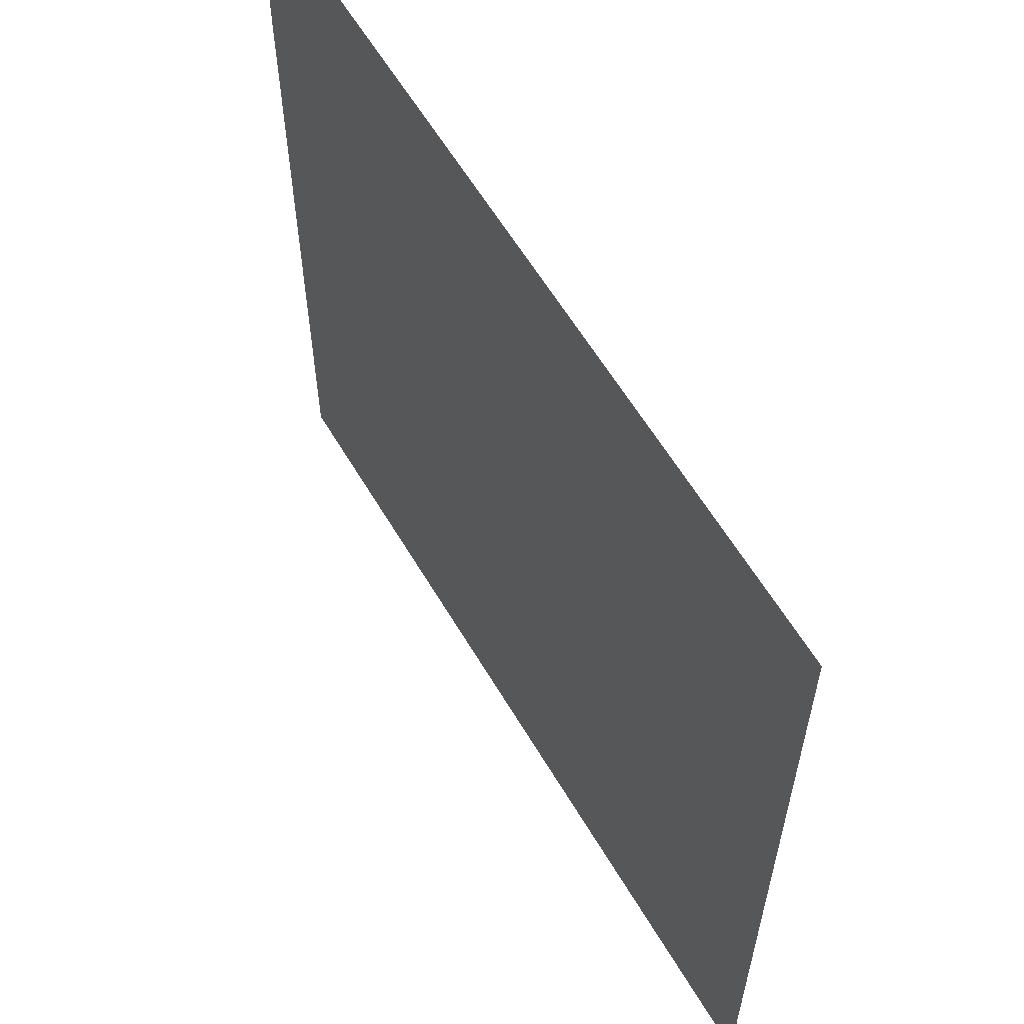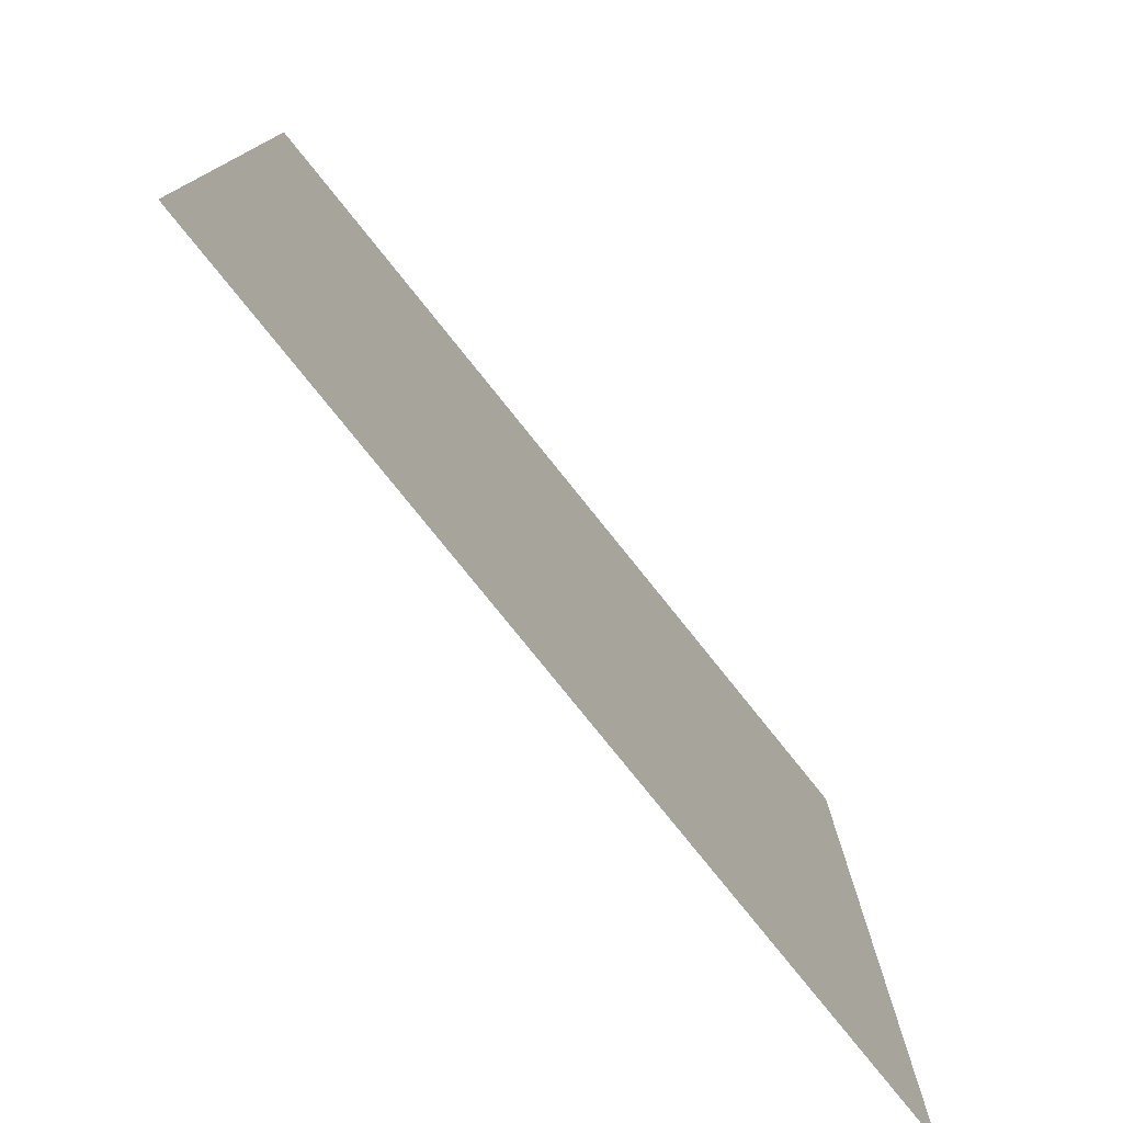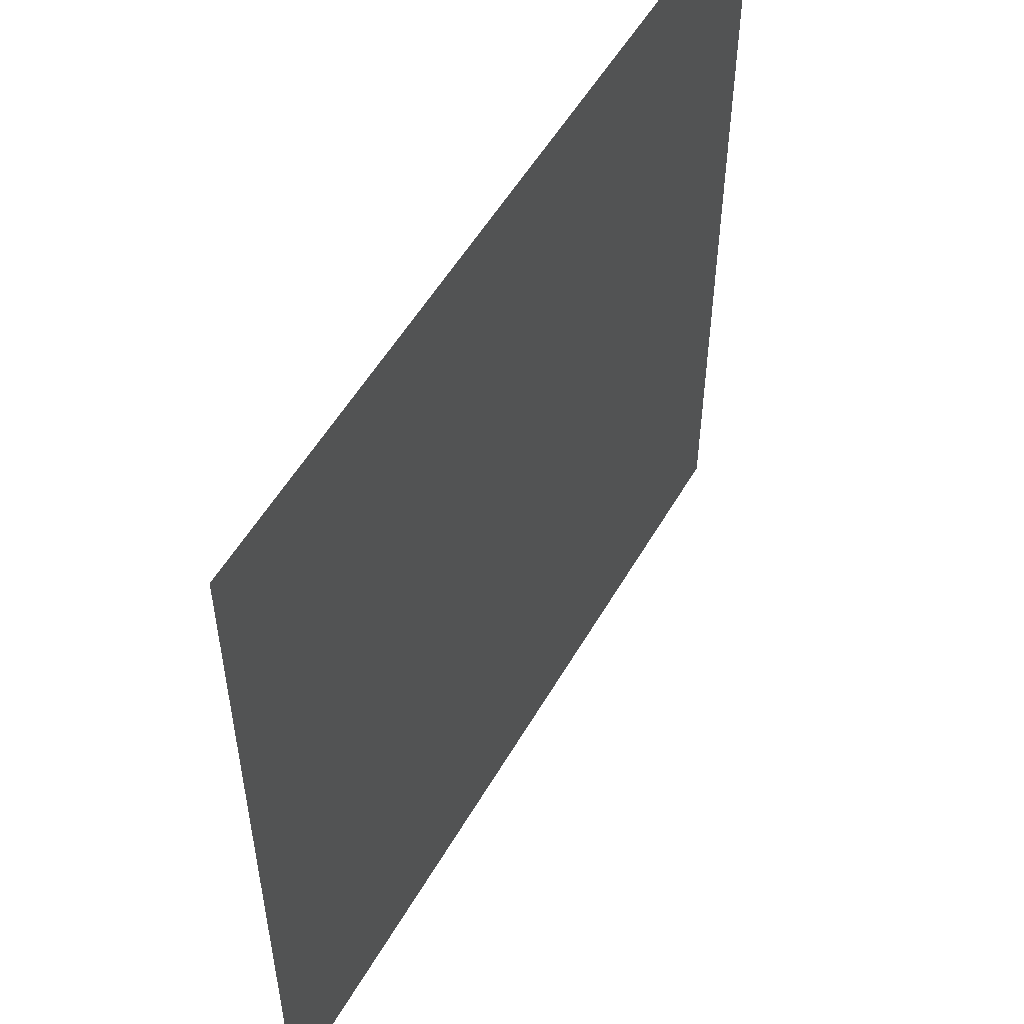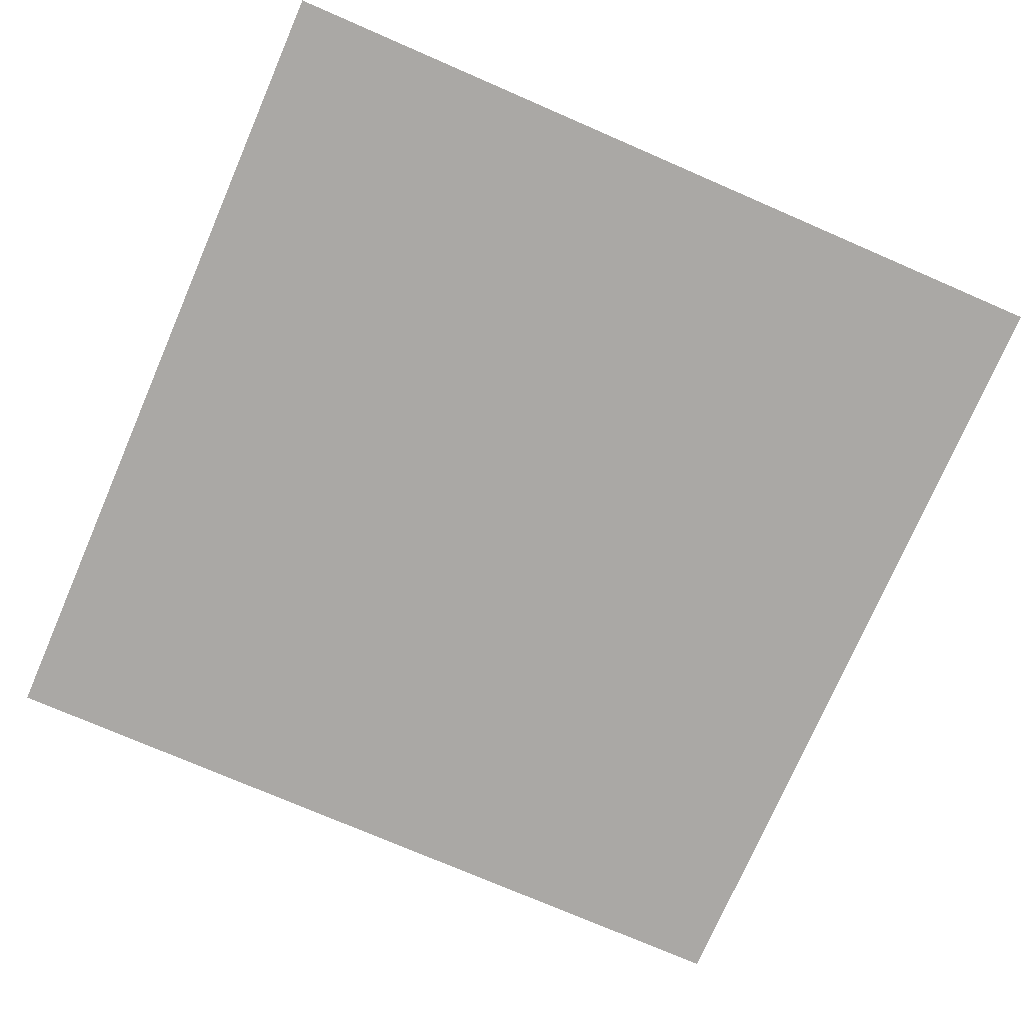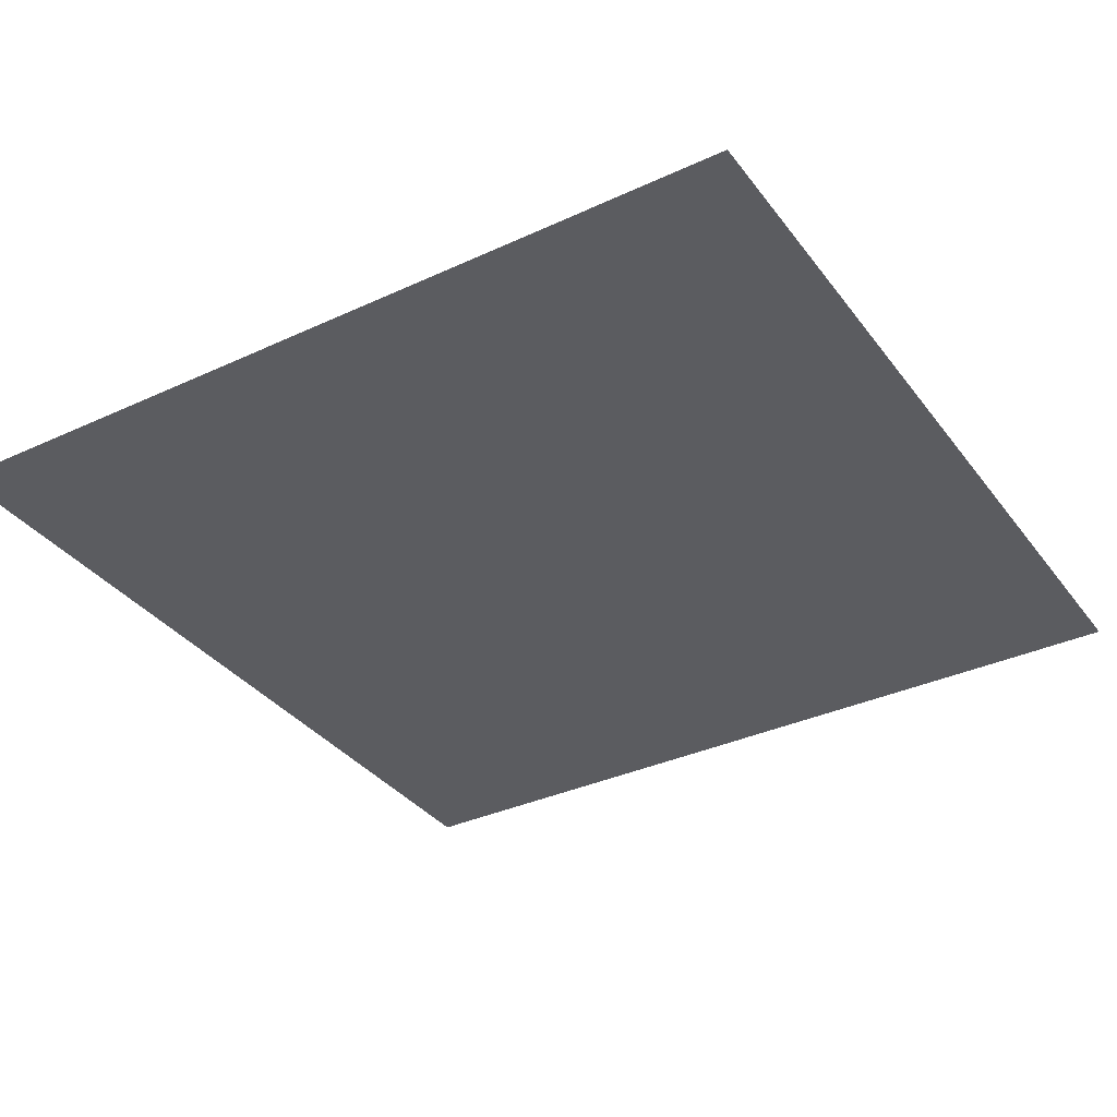
<metadata>
{"format":"obj","ext":"obj","renderer":"f3d","projection":"perspective","resolution":1024,"background":"white","views":[{"elev":60.3,"azim":59.5,"up":"+Z"},{"elev":-78.3,"azim":-51.3,"up":"+Z"},{"elev":54.0,"azim":119.5,"up":"+Z"},{"elev":-75.1,"azim":66.6,"up":"+Y"},{"elev":-34.9,"azim":-58.3,"up":"+Y"}]}
</metadata>
<code>
g default
v -41.68 0 41.68
v -33.34 0 41.68
v -25.01 0 41.68
v -16.67 0 41.68
v -8.336 0 41.68
v 0 0 41.68
v 8.336 0 41.68
v 16.67 0 41.68
v 25.01 0 41.68
v 33.34 0 41.68
v 41.68 0 41.68
v -41.68 0 33.34
v -33.34 0 33.34
v -25.01 0 33.34
v -16.67 0 33.34
v -8.336 0 33.34
v 0 0 33.34
v 8.336 0 33.34
v 16.67 0 33.34
v 25.01 0 33.34
v 33.34 0 33.34
v 41.68 0 33.34
v -41.68 0 25.01
v -33.34 0 25.01
v -25.01 0 25.01
v -16.67 0 25.01
v -8.336 0 25.01
v 0 0 25.01
v 8.336 0 25.01
v 16.67 0 25.01
v 25.01 0 25.01
v 33.34 0 25.01
v 41.68 0 25.01
v -41.68 0 16.67
v -33.34 0 16.67
v -25.01 0 16.67
v -16.67 0 16.67
v -8.336 0 16.67
v 0 0 16.67
v 8.336 0 16.67
v 16.67 0 16.67
v 25.01 0 16.67
v 33.34 0 16.67
v 41.68 0 16.67
v -41.68 0 8.336
v -33.34 0 8.336
v -25.01 0 8.336
v -16.67 0 8.336
v -8.336 0 8.336
v 0 0 8.336
v 8.336 0 8.336
v 16.67 0 8.336
v 25.01 0 8.336
v 33.34 0 8.336
v 41.68 0 8.336
v -41.68 0 0
v -33.34 0 0
v -25.01 0 0
v -16.67 0 0
v -8.336 0 0
v 0 0 0
v 8.336 0 0
v 16.67 0 0
v 25.01 0 0
v 33.34 0 0
v 41.68 0 0
v -41.68 0 -8.336
v -33.34 0 -8.336
v -25.01 0 -8.336
v -16.67 0 -8.336
v -8.336 0 -8.336
v 0 0 -8.336
v 8.336 0 -8.336
v 16.67 0 -8.336
v 25.01 0 -8.336
v 33.34 0 -8.336
v 41.68 0 -8.336
v -41.68 0 -16.67
v -33.34 0 -16.67
v -25.01 0 -16.67
v -16.67 0 -16.67
v -8.336 0 -16.67
v 0 0 -16.67
v 8.336 0 -16.67
v 16.67 0 -16.67
v 25.01 0 -16.67
v 33.34 0 -16.67
v 41.68 0 -16.67
v -41.68 0 -25.01
v -33.34 0 -25.01
v -25.01 0 -25.01
v -16.67 0 -25.01
v -8.336 0 -25.01
v 0 0 -25.01
v 8.336 0 -25.01
v 16.67 0 -25.01
v 25.01 0 -25.01
v 33.34 0 -25.01
v 41.68 0 -25.01
v -41.68 0 -33.34
v -33.34 0 -33.34
v -25.01 0 -33.34
v -16.67 0 -33.34
v -8.336 0 -33.34
v 0 0 -33.34
v 8.336 0 -33.34
v 16.67 0 -33.34
v 25.01 0 -33.34
v 33.34 0 -33.34
v 41.68 0 -33.34
v -41.68 0 -41.68
v -33.34 0 -41.68
v -25.01 0 -41.68
v -16.67 0 -41.68
v -8.336 0 -41.68
v 0 0 -41.68
v 8.336 0 -41.68
v 16.67 0 -41.68
v 25.01 0 -41.68
v 33.34 0 -41.68
v 41.68 0 -41.68
g pPlane1
f 1 2 13 12
f 2 3 14 13
f 3 4 15 14
f 4 5 16 15
f 5 6 17 16
f 6 7 18 17
f 7 8 19 18
f 8 9 20 19
f 9 10 21 20
f 10 11 22 21
f 12 13 24 23
f 13 14 25 24
f 14 15 26 25
f 15 16 27 26
f 16 17 28 27
f 17 18 29 28
f 18 19 30 29
f 19 20 31 30
f 20 21 32 31
f 21 22 33 32
f 23 24 35 34
f 24 25 36 35
f 25 26 37 36
f 26 27 38 37
f 27 28 39 38
f 28 29 40 39
f 29 30 41 40
f 30 31 42 41
f 31 32 43 42
f 32 33 44 43
f 34 35 46 45
f 35 36 47 46
f 36 37 48 47
f 37 38 49 48
f 38 39 50 49
f 39 40 51 50
f 40 41 52 51
f 41 42 53 52
f 42 43 54 53
f 43 44 55 54
f 45 46 57 56
f 46 47 58 57
f 47 48 59 58
f 48 49 60 59
f 49 50 61 60
f 50 51 62 61
f 51 52 63 62
f 52 53 64 63
f 53 54 65 64
f 54 55 66 65
f 56 57 68 67
f 57 58 69 68
f 58 59 70 69
f 59 60 71 70
f 60 61 72 71
f 61 62 73 72
f 62 63 74 73
f 63 64 75 74
f 64 65 76 75
f 65 66 77 76
f 67 68 79 78
f 68 69 80 79
f 69 70 81 80
f 70 71 82 81
f 71 72 83 82
f 72 73 84 83
f 73 74 85 84
f 74 75 86 85
f 75 76 87 86
f 76 77 88 87
f 78 79 90 89
f 79 80 91 90
f 80 81 92 91
f 81 82 93 92
f 82 83 94 93
f 83 84 95 94
f 84 85 96 95
f 85 86 97 96
f 86 87 98 97
f 87 88 99 98
f 89 90 101 100
f 90 91 102 101
f 91 92 103 102
f 92 93 104 103
f 93 94 105 104
f 94 95 106 105
f 95 96 107 106
f 96 97 108 107
f 97 98 109 108
f 98 99 110 109
f 100 101 112 111
f 101 102 113 112
f 102 103 114 113
f 103 104 115 114
f 104 105 116 115
f 105 106 117 116
f 106 107 118 117
f 107 108 119 118
f 108 109 120 119
f 109 110 121 120

</code>
